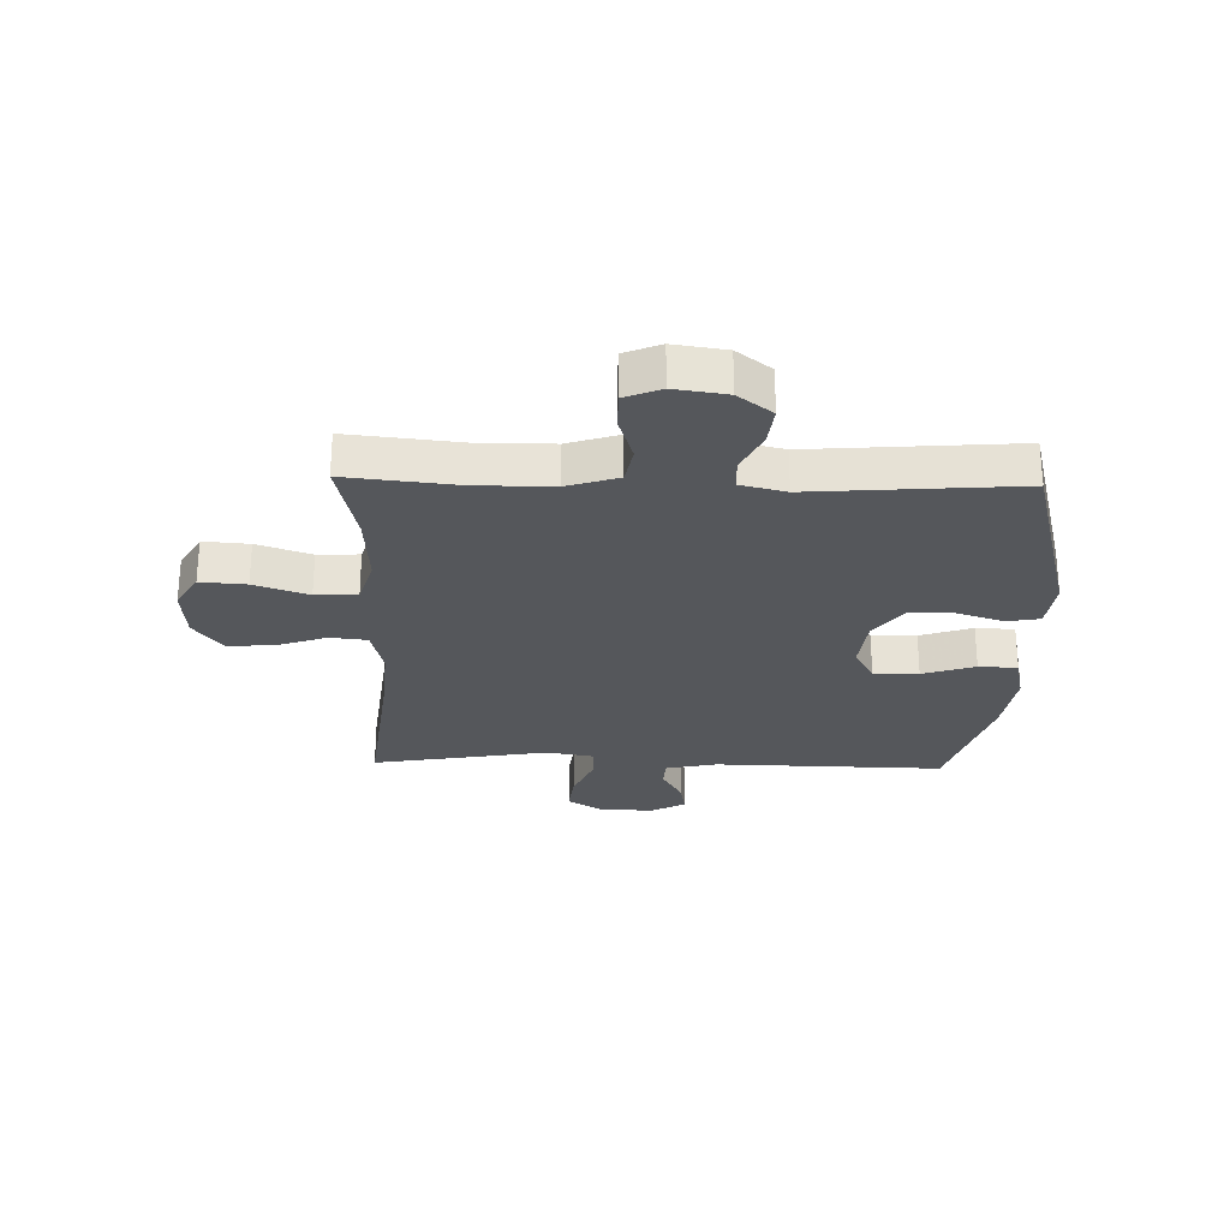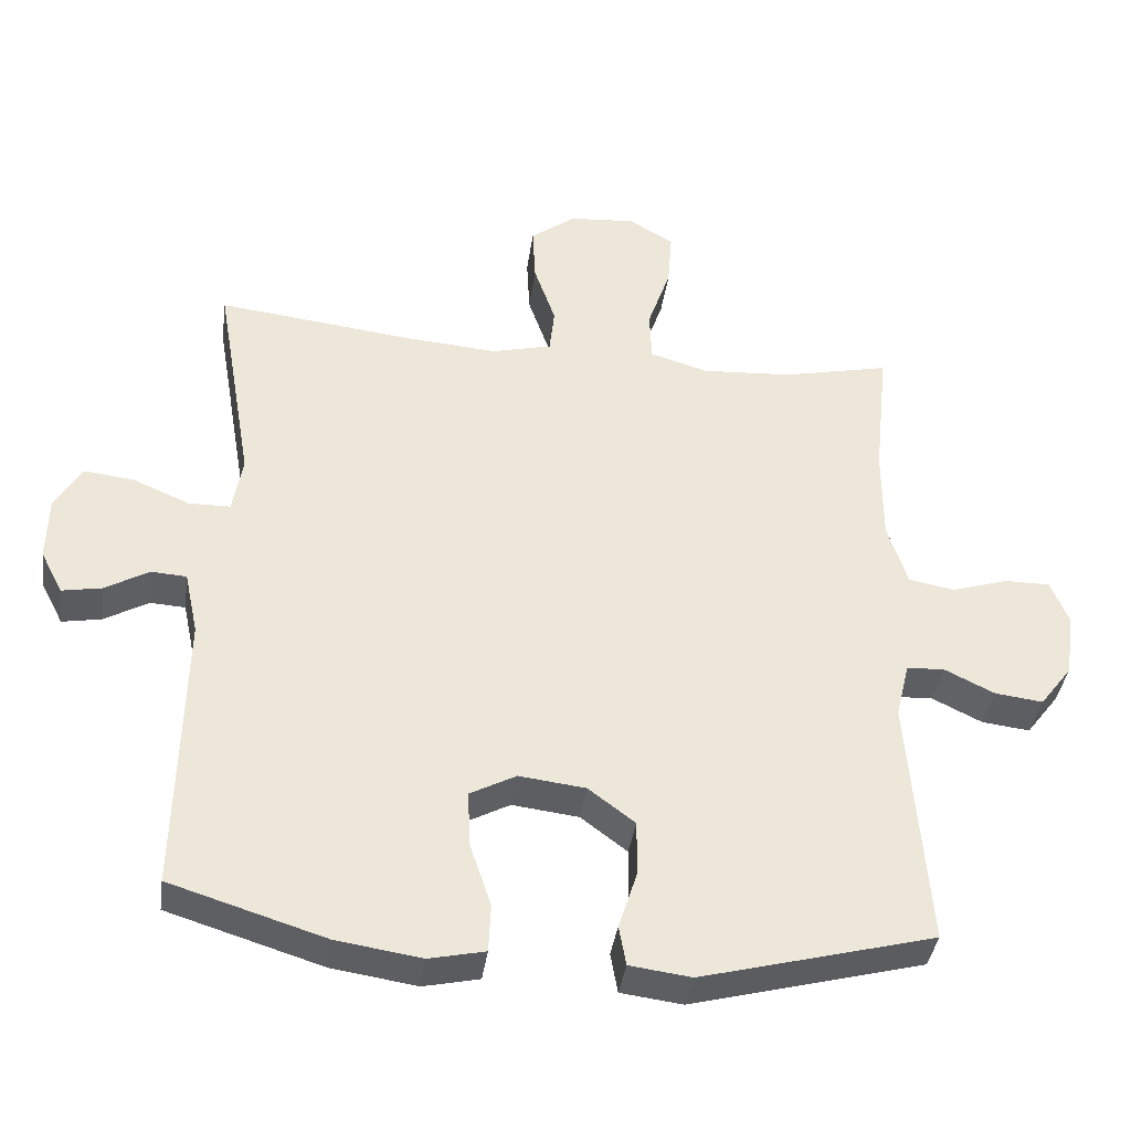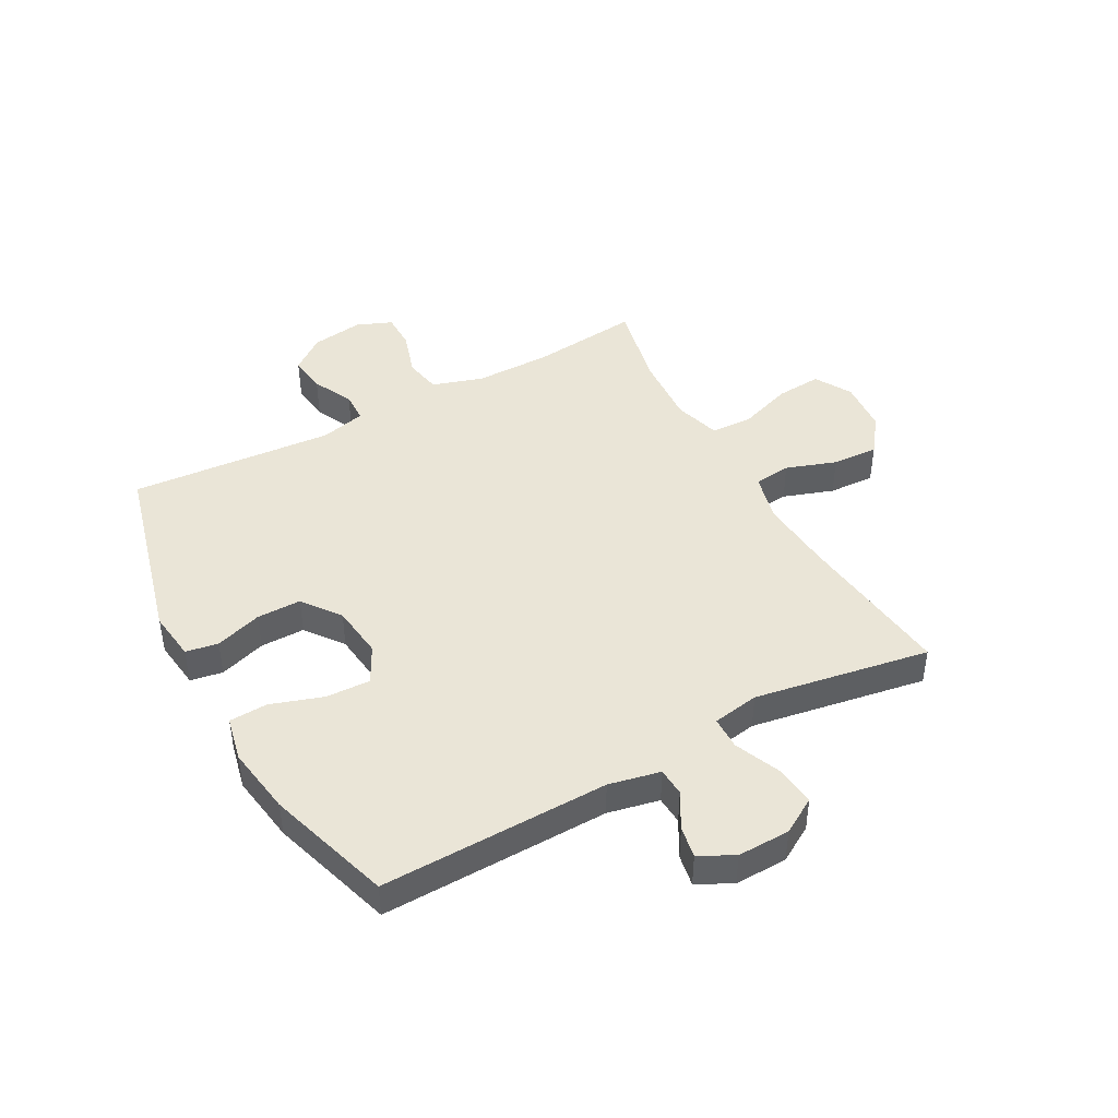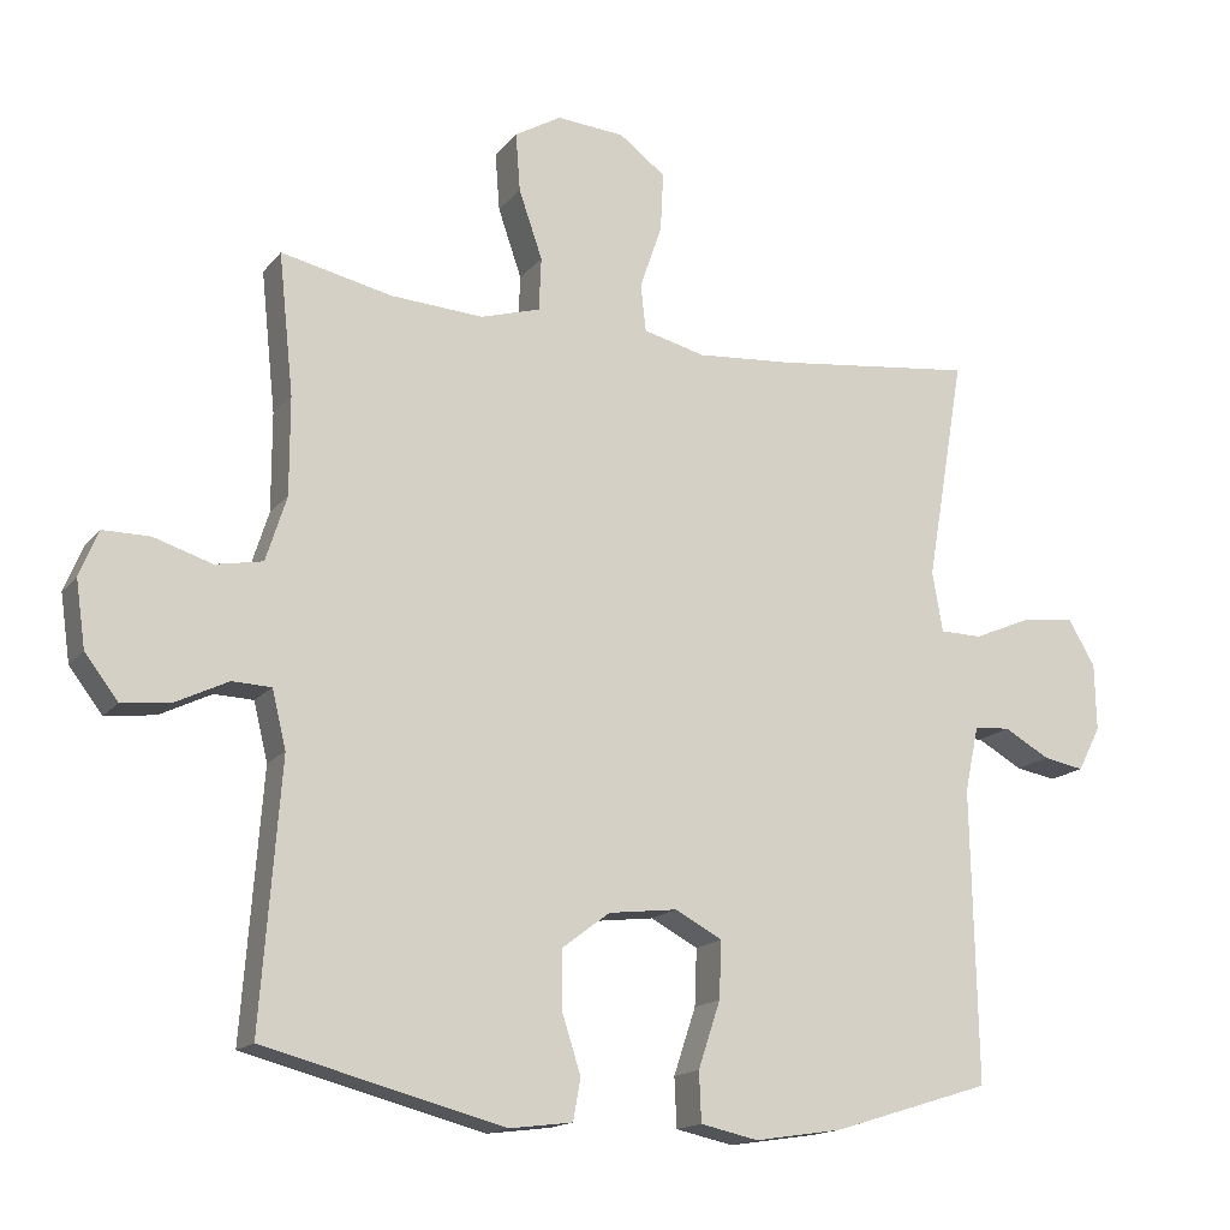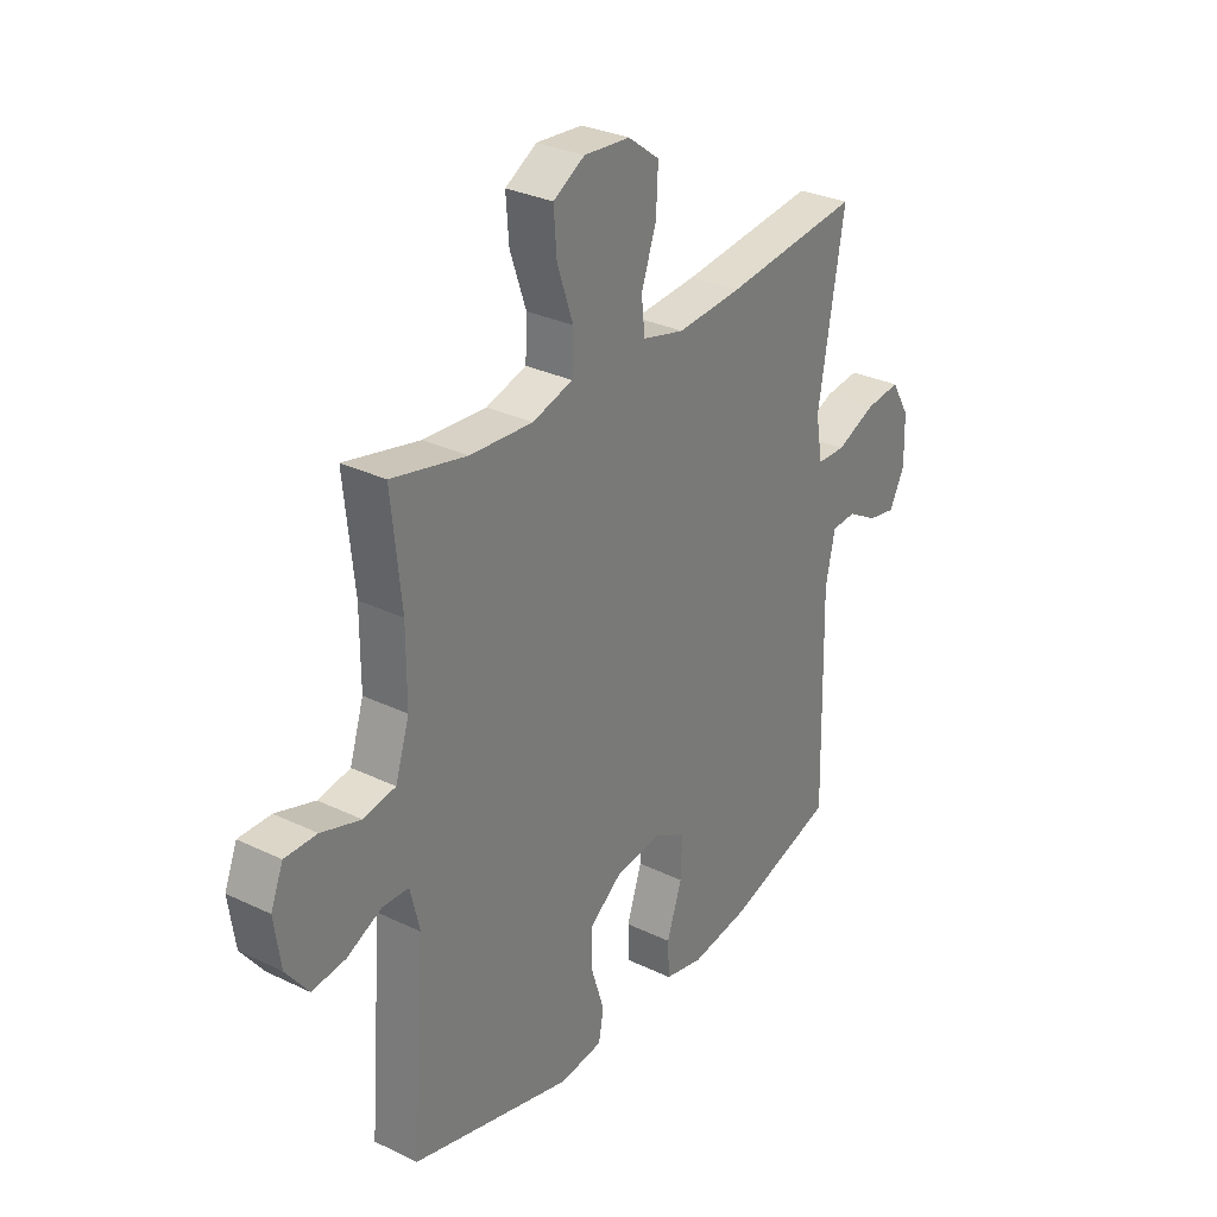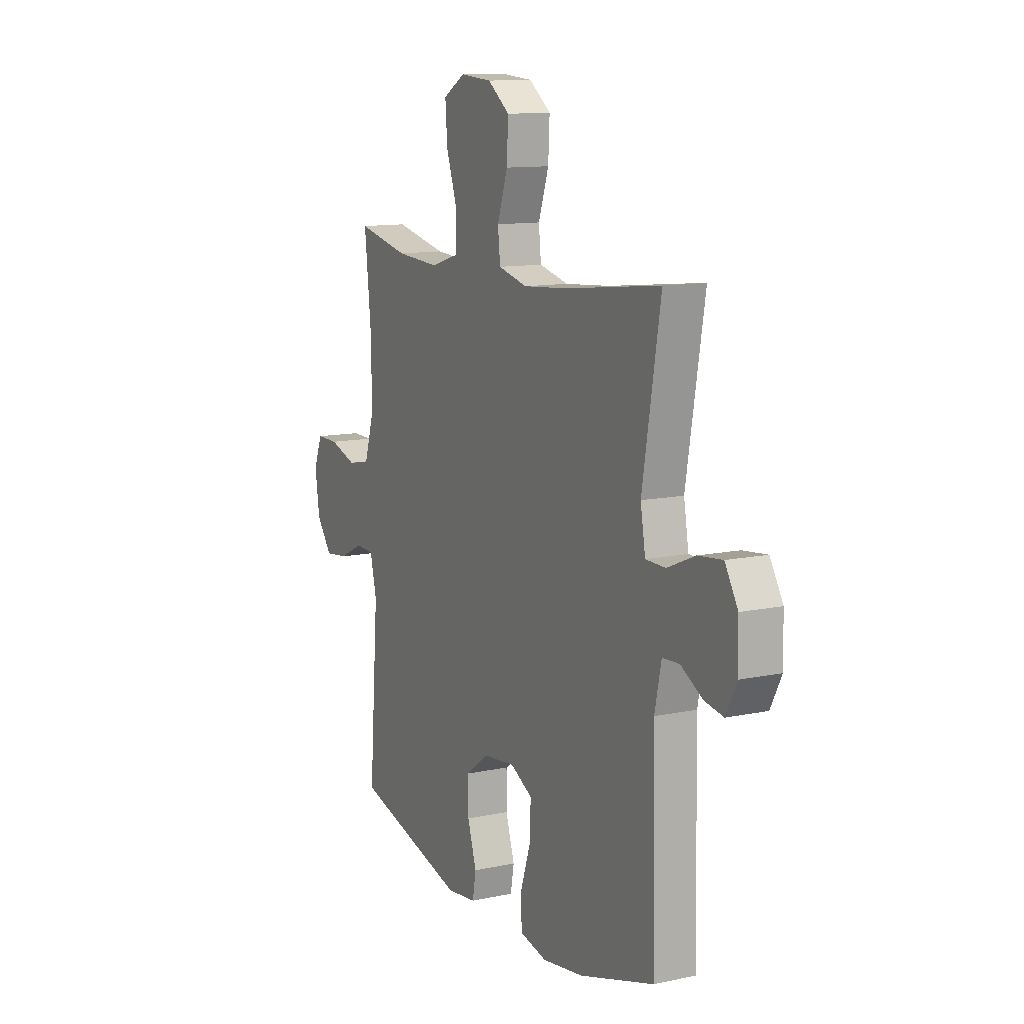
<metadata>
{"format":"obj","ext":"obj","renderer":"f3d","projection":"perspective","resolution":1024,"background":"white","views":[{"elev":-27.0,"azim":88.5,"up":"+Y"},{"elev":-38.5,"azim":-7.9,"up":"+Z"},{"elev":44.3,"azim":-118.7,"up":"+Y"},{"elev":-15.8,"azim":154.9,"up":"+Z"},{"elev":30.2,"azim":125.0,"up":"+Z"},{"elev":11.8,"azim":-116.9,"up":"+Z"}]}
</metadata>
<code>
v 0.5 0.07 -0.5
v 0.175 0.07 -0.585
v 0.089 0.07 -0.574
v 0.079 0.07 -0.518
v 0.105 0.07 -0.437
v 0.105 0.07 -0.36
v 0.04 0.07 -0.311
v -0.053 0.07 -0.3
v -0.117 0.07 -0.334
v -0.114 0.07 -0.411
v -0.084 0.07 -0.501
v -0.087 0.07 -0.568
v -0.165 0.07 -0.585
v -0.284 0.07 -0.567
v -0.5 0.07 -0.5
v -0.492 0.07 -0.104
v -0.511 0.07 -0.015
v -0.56 0.07 -0.012
v -0.622 0.07 -0.047
v -0.677 0.07 -0.057
v -0.708 0.07 0.003
v -0.706 0.07 0.094
v -0.669 0.07 0.156
v -0.599 0.07 0.148
v -0.519 0.07 0.114
v -0.462 0.07 0.115
v -0.448 0.07 0.196
v -0.5 0.07 0.5
v -0.226 0.07 0.468
v -0.097 0.07 0.458
v -0.013 0.07 0.479
v -0.006 0.07 0.543
v -0.036 0.07 0.63
v -0.04 0.07 0.71
v 0.023 0.07 0.757
v 0.115 0.07 0.764
v 0.178 0.07 0.727
v 0.172 0.07 0.648
v 0.14 0.07 0.555
v 0.143 0.07 0.483
v 0.224 0.07 0.459
v 0.35 0.07 0.467
v 0.5 0.07 0.5
v 0.48 0.07 0.31
v 0.48 0.07 0.178
v 0.508 0.07 0.09
v 0.572 0.07 0.078
v 0.651 0.07 0.103
v 0.715 0.07 0.103
v 0.74 0.07 0.041
v 0.727 0.07 -0.049
v 0.682 0.07 -0.108
v 0.615 0.07 -0.1
v 0.545 0.07 -0.066
v 0.492 0.07 -0.068
v 0.473 0.07 -0.146
v 0.5 0 -0.5
v 0.175 0 -0.585
v 0.089 0 -0.574
v 0.079 0 -0.518
v 0.105 0 -0.437
v 0.105 0 -0.36
v 0.04 0 -0.311
v -0.053 0 -0.3
v -0.117 0 -0.334
v -0.114 0 -0.411
v -0.084 0 -0.501
v -0.087 0 -0.568
v -0.165 0 -0.585
v -0.284 0 -0.567
v -0.5 0 -0.5
v -0.492 0 -0.104
v -0.511 0 -0.015
v -0.56 0 -0.012
v -0.622 0 -0.047
v -0.677 0 -0.057
v -0.708 0 0.003
v -0.706 0 0.094
v -0.669 0 0.156
v -0.599 0 0.148
v -0.519 0 0.114
v -0.462 0 0.115
v -0.448 0 0.196
v -0.5 0 0.5
v -0.226 0 0.468
v -0.097 0 0.458
v -0.013 0 0.479
v -0.006 0 0.543
v -0.036 0 0.63
v -0.04 0 0.71
v 0.023 0 0.757
v 0.115 0 0.764
v 0.178 0 0.727
v 0.172 0 0.648
v 0.14 0 0.555
v 0.143 0 0.483
v 0.224 0 0.459
v 0.35 0 0.467
v 0.5 0 0.5
v 0.48 0 0.31
v 0.48 0 0.178
v 0.508 0 0.09
v 0.572 0 0.078
v 0.651 0 0.103
v 0.715 0 0.103
v 0.74 0 0.041
v 0.727 0 -0.049
v 0.682 0 -0.108
v 0.615 0 -0.1
v 0.545 0 -0.066
v 0.492 0 -0.068
v 0.473 0 -0.146
f 52 53 54
f 51 52 54
f 50 51 54
f 49 50 54
f 48 49 54
f 47 48 54
f 46 47 54 55
f 45 46 55 56
f 42 43 44
f 44 45 56
f 42 44 56
f 41 42 56
f 37 38 39
f 36 37 39
f 35 36 39
f 34 35 39
f 33 34 39
f 32 33 39
f 31 32 39 40
f 56 1 2
f 41 56 2
f 40 41 2
f 31 40 2
f 30 31 2
f 23 24 25
f 22 23 25
f 21 22 25
f 20 21 25
f 19 20 25
f 18 19 25
f 17 18 25 26
f 16 17 26
f 16 26 27
f 15 16 27
f 14 15 27
f 13 14 27
f 12 13 27
f 11 12 27
f 10 11 27
f 2 3 4 5
f 2 5 6
f 30 2 6
f 29 30 6 7
f 27 28 29
f 10 27 29
f 9 10 29
f 8 9 29
f 7 8 29
f 110 109 108
f 110 108 107
f 110 107 106
f 110 106 105
f 110 105 104
f 110 104 103
f 111 110 103 102
f 112 111 102 101
f 100 99 98
f 112 101 100
f 112 100 98
f 112 98 97
f 95 94 93
f 95 93 92
f 95 92 91
f 95 91 90
f 95 90 89
f 95 89 88
f 96 95 88 87
f 58 57 112
f 58 112 97
f 58 97 96
f 58 96 87
f 58 87 86
f 81 80 79
f 81 79 78
f 81 78 77
f 81 77 76
f 81 76 75
f 81 75 74
f 82 81 74 73
f 82 73 72
f 83 82 72
f 83 72 71
f 83 71 70
f 83 70 69
f 83 69 68
f 83 68 67
f 83 67 66
f 61 60 59 58
f 62 61 58
f 62 58 86
f 63 62 86 85
f 85 84 83
f 85 83 66
f 85 66 65
f 85 65 64
f 85 64 63
f 1 57 58 2
f 2 58 59 3
f 3 59 60 4
f 4 60 61 5
f 5 61 62 6
f 6 62 63 7
f 7 63 64 8
f 8 64 65 9
f 9 65 66 10
f 10 66 67 11
f 11 67 68 12
f 12 68 69 13
f 13 69 70 14
f 14 70 71 15
f 15 71 72 16
f 16 72 73 17
f 17 73 74 18
f 18 74 75 19
f 19 75 76 20
f 20 76 77 21
f 21 77 78 22
f 22 78 79 23
f 23 79 80 24
f 24 80 81 25
f 25 81 82 26
f 26 82 83 27
f 27 83 84 28
f 28 84 85 29
f 29 85 86 30
f 30 86 87 31
f 31 87 88 32
f 32 88 89 33
f 33 89 90 34
f 34 90 91 35
f 35 91 92 36
f 36 92 93 37
f 37 93 94 38
f 38 94 95 39
f 39 95 96 40
f 40 96 97 41
f 41 97 98 42
f 42 98 99 43
f 43 99 100 44
f 44 100 101 45
f 45 101 102 46
f 46 102 103 47
f 47 103 104 48
f 48 104 105 49
f 49 105 106 50
f 50 106 107 51
f 51 107 108 52
f 52 108 109 53
f 53 109 110 54
f 54 110 111 55
f 55 111 112 56
f 56 112 57 1

</code>
